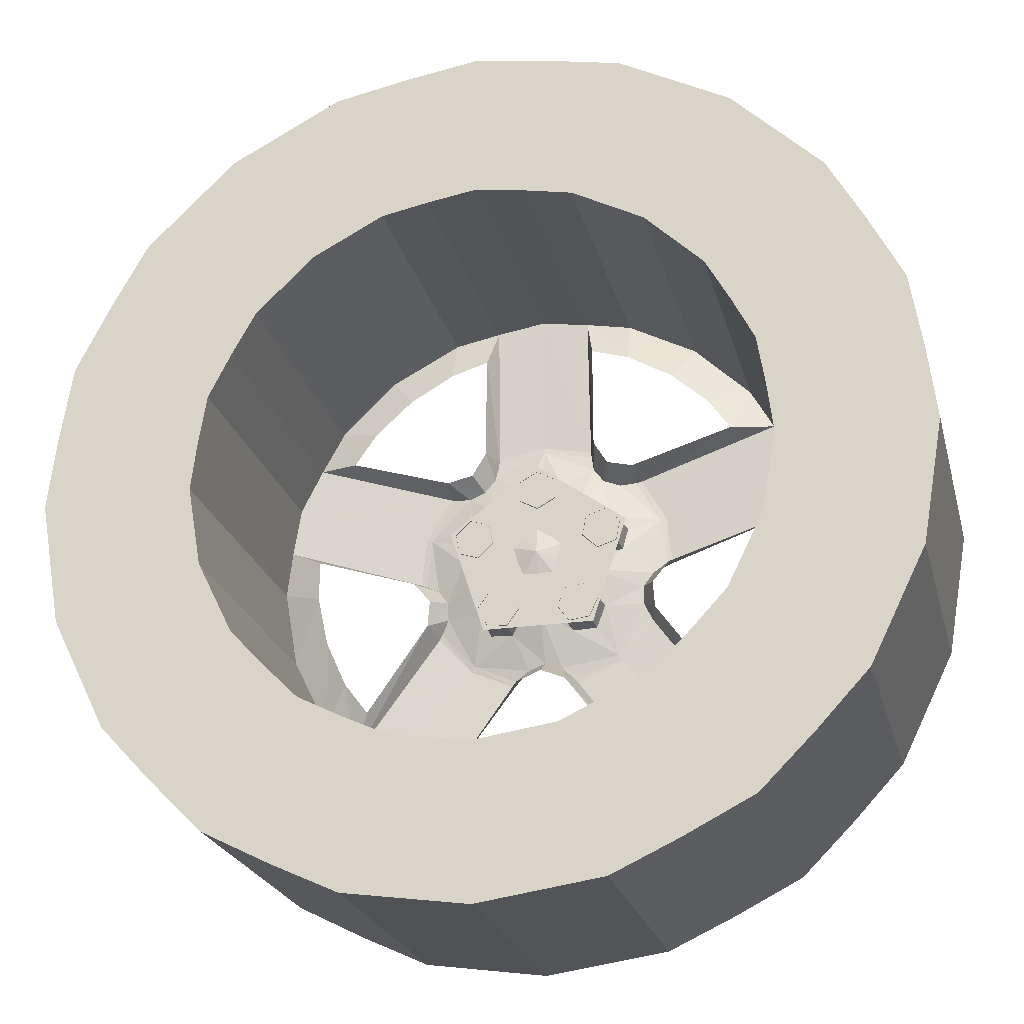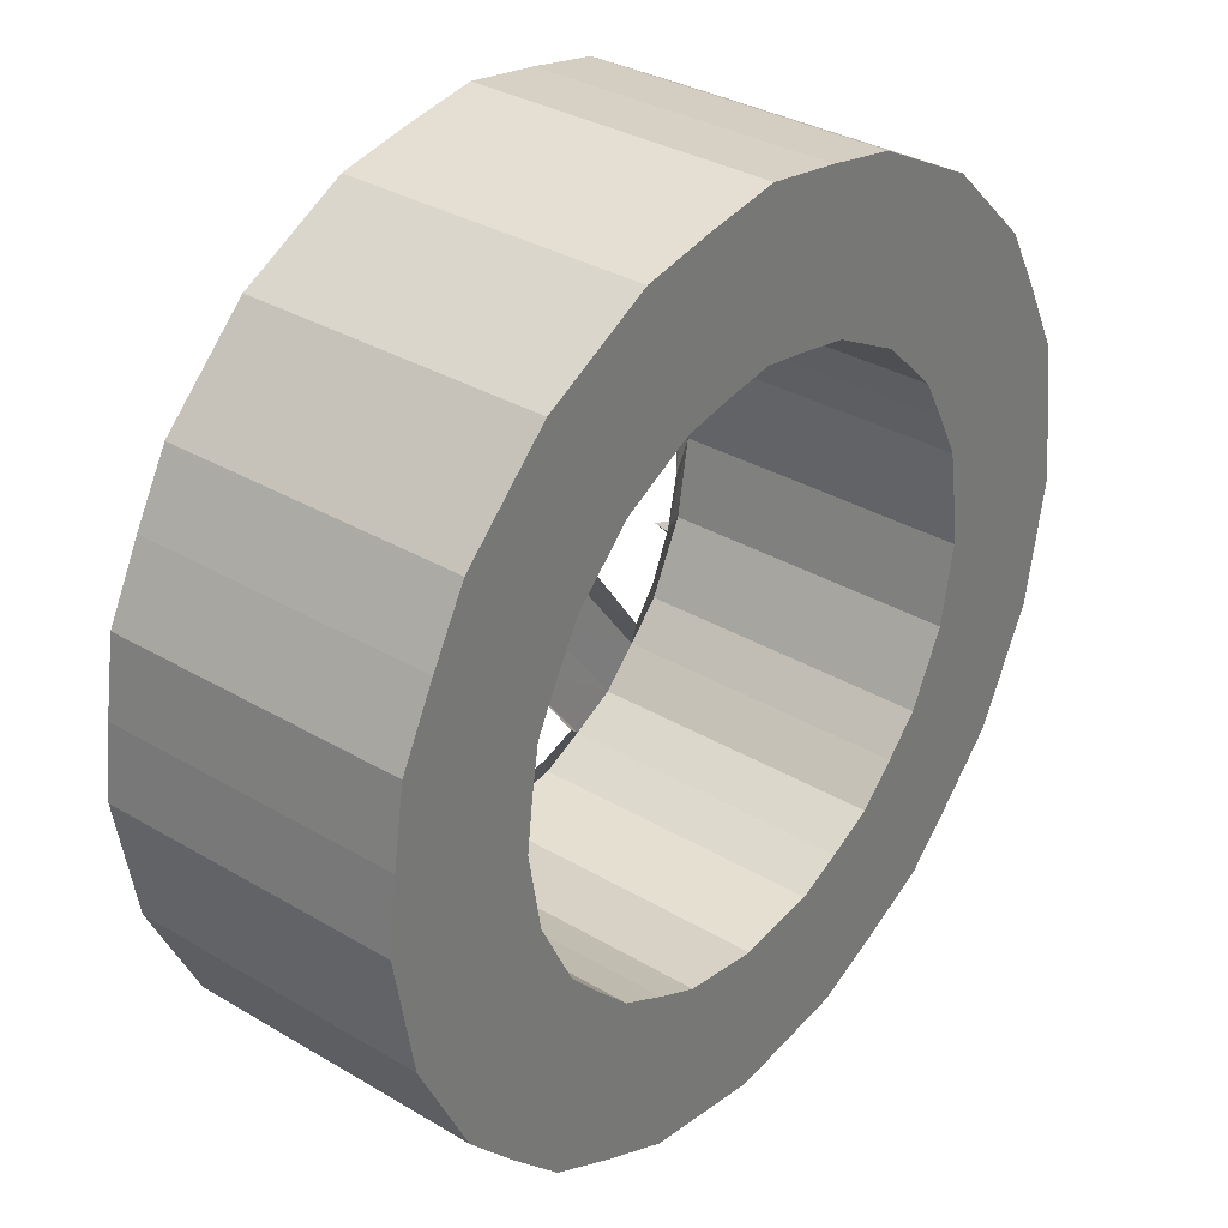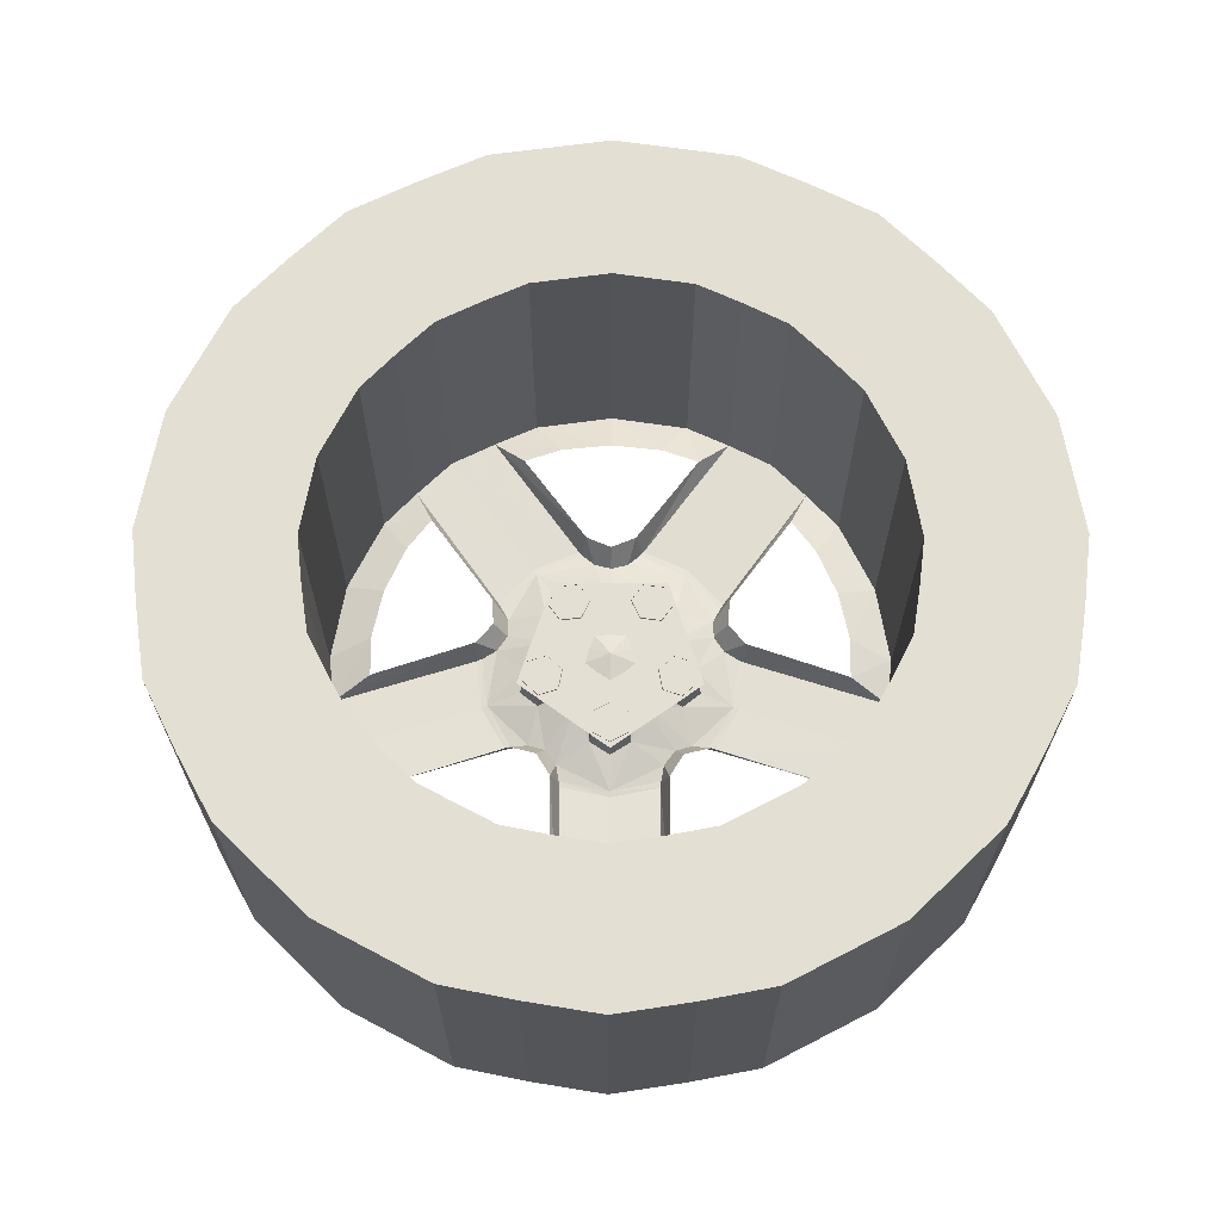
<metadata>
{"format":"obj","ext":"obj","renderer":"f3d","projection":"perspective","resolution":1024,"background":"white","views":[{"elev":-23.2,"azim":13.8,"up":"+Y"},{"elev":33.1,"azim":-50.7,"up":"+Y"},{"elev":66.4,"azim":-35.7,"up":"+Z"}]}
</metadata>
<code>
v -0.215 -0.02922 -0.1778
v -0.1934 -0.1505 -0.1778
v -0.1855 -0.1465 -0.1779
v -0.1855 -0.1465 -0.1261
v -0.1933 -0.1505 -0.1261
v -0.2091 -0.1291 -0.1789
v -0.2008 -0.1254 -0.1789
v -0.1793 -0.1402 -0.1779
v -0.1947 -0.1187 -0.1789
v -0.1824 -0.1333 -0.1744
v -0.1937 -0.1175 -0.174
v -0.1953 -0.1177 -0.1788
v -0.2015 -0.1245 -0.1788
v -0.2098 -0.1283 -0.1788
v -0.2105 -0.1297 -0.174
v -0.199 -0.1453 -0.1744
v -0.2058 -0.1477 -0.1744
v -0.201 -0.154 -0.1778
v -0.215 -0.1486 -0.1744
v -0.215 -0.156 -0.1778
v -0.2242 -0.1477 -0.1744
v -0.229 -0.154 -0.1778
v -0.231 -0.1453 -0.1744
v -0.2366 -0.1505 -0.1778
v -0.2209 -0.1291 -0.1789
v -0.2195 -0.1297 -0.1739
v -0.2202 -0.1283 -0.1788
v -0.2285 -0.1245 -0.1787
v -0.2292 -0.1254 -0.1789
v -0.2347 -0.1177 -0.1788
v -0.2352 -0.1187 -0.1789
v -0.2362 -0.1175 -0.1739
v -0.2507 -0.1402 -0.1778
v -0.2476 -0.1333 -0.1744
v -0.2519 -0.1275 -0.1744
v -0.2565 -0.134 -0.1778
v -0.2556 -0.1191 -0.1744
v -0.2627 -0.1214 -0.1778
v -0.2576 -0.11 -0.1743
v -0.2651 -0.1075 -0.1778
v -0.2574 -0.1029 -0.1743
v -0.2641 -0.0991 -0.1778
v -0.2389 -0.1074 -0.1788
v -0.239 -0.109 -0.1739
v -0.2379 -0.1079 -0.1788
v -0.2369 -0.09877 -0.1787
v -0.2379 -0.09844 -0.1789
v -0.2323 -0.09082 -0.1788
v -0.2334 -0.09058 -0.1789
v -0.2326 -0.08926 -0.1739
v -0.2587 -0.08252 -0.1778
v -0.2511 -0.08336 -0.1744
v -0.247 -0.07751 -0.1744
v -0.2546 -0.07514 -0.1778
v -0.2401 -0.07131 -0.1744
v -0.2445 -0.06531 -0.1778
v -0.2321 -0.06669 -0.1744
v -0.232 -0.05873 -0.1778
v -0.2253 -0.0646 -0.1744
v -0.2237 -0.05711 -0.1778
v -0.2239 -0.08364 -0.1789
v -0.2254 -0.08401 -0.1739
v -0.224 -0.08476 -0.1788
v -0.215 -0.08287 -0.1787
v -0.215 -0.08178 -0.1789
v -0.206 -0.08476 -0.1788
v -0.2061 -0.08364 -0.1789
v -0.2046 -0.08401 -0.174
v -0.2063 -0.05711 -0.1778
v -0.2047 -0.0646 -0.1744
v -0.1979 -0.06669 -0.1744
v -0.198 -0.05873 -0.1778
v -0.1899 -0.07131 -0.1744
v -0.1855 -0.06531 -0.1779
v -0.183 -0.07751 -0.1744
v -0.1754 -0.07514 -0.1779
v -0.1789 -0.08336 -0.1744
v -0.1713 -0.08252 -0.1779
v -0.1966 -0.09058 -0.1789
v -0.1974 -0.08926 -0.174
v -0.1977 -0.09082 -0.1788
v -0.1931 -0.09877 -0.1788
v -0.1921 -0.09844 -0.1789
v -0.1921 -0.1079 -0.1788
v -0.1911 -0.1074 -0.1789
v -0.191 -0.109 -0.174
v -0.1659 -0.0991 -0.1779
v -0.1726 -0.1029 -0.1744
v -0.1724 -0.11 -0.1744
v -0.1649 -0.1075 -0.1779
v -0.1743 -0.1191 -0.1744
v -0.1673 -0.1214 -0.1779
v -0.1781 -0.1275 -0.1744
v -0.1735 -0.134 -0.1779
v -0.1735 -0.134 -0.1261
v -0.1792 -0.1402 -0.1261
v -0.1699 -0.1679 -0.1779
v -0.1819 -0.174 -0.1779
v -0.1935 -0.1794 -0.1778
v -0.215 -0.1825 -0.1778
v -0.2365 -0.1794 -0.1778
v -0.2445 -0.1465 -0.1778
v -0.2481 -0.174 -0.1778
v -0.2601 -0.1679 -0.1778
v -0.2696 -0.1584 -0.1778
v -0.26 -0.04391 -0.1778
v -0.2756 -0.05905 -0.1778
v -0.2783 -0.149 -0.1778
v -0.2818 -0.07021 -0.1778
v -0.2879 -0.1296 -0.1778
v -0.2879 -0.0822 -0.1778
v -0.29 -0.09548 -0.1778
v -0.2915 -0.1082 -0.1778
v -0.29 -0.09548 -0.126
v -0.2915 -0.1082 -0.126
v -0.2879 -0.0822 -0.126
v -0.2818 -0.07021 -0.126
v -0.2756 -0.05905 -0.126
v -0.26 -0.04391 -0.126
v -0.2408 -0.03379 -0.1778
v -0.2408 -0.03379 -0.126
v -0.2627 -0.09038 -0.1778
v -0.2651 -0.1075 -0.126
v -0.264 -0.0991 -0.126
v -0.2627 -0.1214 -0.126
v -0.2564 -0.134 -0.126
v -0.2507 -0.1402 -0.126
v -0.2444 -0.1465 -0.126
v -0.2366 -0.1505 -0.126
v -0.2289 -0.154 -0.126
v -0.215 -0.156 -0.126
v -0.201 -0.154 -0.1261
v -0.1935 -0.1794 -0.1261
v -0.215 -0.1825 -0.126
v -0.2365 -0.1794 -0.126
v -0.248 -0.174 -0.126
v -0.26 -0.1679 -0.126
v -0.2695 -0.1584 -0.126
v -0.2782 -0.149 -0.126
v -0.2878 -0.1296 -0.126
v -0.2627 -0.09038 -0.126
v -0.2587 -0.08252 -0.126
v -0.2545 -0.07514 -0.126
v -0.2444 -0.06531 -0.126
v -0.232 -0.05873 -0.126
v -0.2282 -0.03133 -0.126
v -0.2283 -0.03133 -0.1778
v -0.2237 -0.05711 -0.126
v -0.215 -0.05572 -0.1778
v -0.215 -0.05572 -0.126
v -0.2062 -0.05711 -0.126
v -0.2017 -0.03133 -0.1778
v -0.2017 -0.03133 -0.1261
v -0.215 -0.02922 -0.126
v -0.1892 -0.03379 -0.1779
v -0.1891 -0.03379 -0.1261
v -0.1979 -0.05873 -0.1261
v -0.1855 -0.06531 -0.1261
v -0.1699 -0.04391 -0.1261
v -0.17 -0.04391 -0.1779
v -0.1754 -0.07514 -0.1261
v -0.1713 -0.08252 -0.1261
v -0.1673 -0.09038 -0.1261
v -0.1544 -0.05905 -0.1261
v -0.1544 -0.05905 -0.1779
v -0.1673 -0.09038 -0.1779
v -0.1659 -0.0991 -0.1261
v -0.1649 -0.1075 -0.1261
v -0.1604 -0.1584 -0.1261
v -0.1517 -0.149 -0.1261
v -0.1482 -0.07021 -0.1261
v -0.1482 -0.07021 -0.1779
v -0.1517 -0.149 -0.1779
v -0.1604 -0.1584 -0.1779
v -0.1673 -0.1214 -0.1261
v -0.1699 -0.1679 -0.1261
v -0.1819 -0.174 -0.1261
v -0.1421 -0.1296 -0.1779
v -0.1421 -0.1296 -0.1261
v -0.1421 -0.0822 -0.1779
v -0.1384 -0.1082 -0.1779
v -0.1384 -0.1082 -0.1261
v -0.142 -0.0822 -0.1261
v -0.14 -0.09548 -0.1779
v -0.1399 -0.09548 -0.1261
v -0.1947 -0.1093 -0.1783
v -0.1999 -0.1049 -0.1762
v -0.199 -0.1007 -0.177
v -0.2021 -0.09782 -0.1762
v -0.2005 -0.0912 -0.1783
v -0.2036 -0.09017 -0.1779
v -0.2021 -0.08813 -0.174
v -0.2055 -0.08759 -0.1783
v -0.2113 -0.09117 -0.1762
v -0.215 -0.08904 -0.1769
v -0.2187 -0.09117 -0.1762
v -0.2245 -0.08759 -0.1783
v -0.2279 -0.08813 -0.174
v -0.2264 -0.09017 -0.1779
v -0.2295 -0.0912 -0.1783
v -0.2278 -0.09782 -0.1762
v -0.231 -0.1007 -0.1769
v -0.2301 -0.1049 -0.1762
v -0.2353 -0.1093 -0.1783
v -0.2359 -0.1127 -0.174
v -0.2335 -0.1119 -0.1779
v -0.2334 -0.1151 -0.1783
v -0.2266 -0.1156 -0.1762
v -0.2249 -0.1195 -0.1769
v -0.2207 -0.12 -0.1762
v -0.2181 -0.1263 -0.1783
v -0.215 -0.1278 -0.174
v -0.215 -0.1253 -0.1779
v -0.2119 -0.1263 -0.1783
v -0.2093 -0.12 -0.1762
v -0.2051 -0.1195 -0.177
v -0.2034 -0.1156 -0.1762
v -0.1966 -0.1151 -0.1783
v -0.1941 -0.1127 -0.174
v -0.1965 -0.1119 -0.1779
v -0.2048 -0.1092 -0.1741
v -0.2059 -0.1122 -0.1743
v -0.2101 -0.1126 -0.173
v -0.215 -0.1059 -0.171
v -0.2071 -0.1033 -0.173
v -0.2039 -0.1062 -0.1743
v -0.2003 -0.1046 -0.172
v -0.2037 -0.1057 -0.172
v -0.2065 -0.1031 -0.172
v -0.2058 -0.09941 -0.172
v -0.2062 -0.09914 -0.1743
v -0.2023 -0.09828 -0.172
v -0.1996 -0.1009 -0.172
v -0.2087 -0.09722 -0.1741
v -0.2113 -0.09544 -0.1743
v -0.2117 -0.09148 -0.172
v -0.2117 -0.09513 -0.172
v -0.215 -0.09758 -0.173
v -0.215 -0.09695 -0.1719
v -0.2183 -0.09513 -0.1719
v -0.2187 -0.09544 -0.1743
v -0.2183 -0.09148 -0.1719
v -0.215 -0.08966 -0.1719
v -0.2213 -0.09722 -0.1741
v -0.2238 -0.09914 -0.1743
v -0.2277 -0.09828 -0.1719
v -0.2242 -0.09941 -0.1719
v -0.2229 -0.1033 -0.173
v -0.2235 -0.1031 -0.1719
v -0.2262 -0.1057 -0.1719
v -0.2261 -0.1062 -0.1743
v -0.2297 -0.1046 -0.1719
v -0.2304 -0.1009 -0.1719
v -0.2252 -0.1092 -0.1741
v -0.2241 -0.1122 -0.1743
v -0.2261 -0.1156 -0.1719
v -0.224 -0.1126 -0.1719
v -0.2199 -0.1126 -0.173
v -0.2202 -0.1131 -0.1719
v -0.2186 -0.1165 -0.1719
v -0.2181 -0.1165 -0.1743
v -0.2208 -0.1195 -0.1719
v -0.2245 -0.119 -0.1719
v -0.215 -0.1166 -0.1741
v -0.2118 -0.1165 -0.1743
v -0.2092 -0.1195 -0.172
v -0.2114 -0.1165 -0.172
v -0.2097 -0.1131 -0.172
v -0.206 -0.1126 -0.172
v -0.2038 -0.1156 -0.172
v -0.2055 -0.119 -0.172
v -0.2048 -0.1199 -0.1722
v -0.1985 -0.1005 -0.1722
v -0.215 -0.08851 -0.1721
v -0.2315 -0.1005 -0.1721
v -0.2252 -0.1199 -0.1721
v -0.2203 -0.1006 -0.1732
v -0.2225 -0.1059 -0.1732
v -0.2097 -0.1006 -0.1732
v -0.2075 -0.1059 -0.1732
v -0.2203 -0.1112 -0.1732
v -0.2097 -0.1112 -0.1732
v -0.215 -0.1134 -0.1732
v -0.215 -0.0984 -0.1732
v -0.1729 -0.1206 -0.1754
v -0.1726 -0.1203 -0.1785
v -0.1715 -0.1193 -0.1758
v -0.1717 -0.122 -0.1761
v -0.1704 -0.1208 -0.1765
f 3 4 2
f 2 4 5
f 3 6 2
f 6 3 7
f 8 7 3
f 7 8 9
f 10 9 8
f 11 9 10
f 12 9 11
f 13 9 12
f 9 13 7
f 14 7 13
f 7 14 6
f 15 6 14
f 15 2 6
f 15 16 2
f 17 2 16
f 2 17 18
f 19 18 17
f 18 19 20
f 21 20 19
f 20 21 22
f 23 22 21
f 22 23 24
f 23 25 24
f 26 25 23
f 27 25 26
f 28 25 27
f 25 28 29
f 30 29 28
f 29 30 31
f 32 31 30
f 32 33 31
f 32 34 33
f 35 33 34
f 33 35 36
f 37 36 35
f 36 37 38
f 39 38 37
f 38 39 40
f 41 40 39
f 40 41 42
f 41 43 42
f 44 43 41
f 45 43 44
f 46 43 45
f 43 46 47
f 48 47 46
f 47 48 49
f 50 49 48
f 50 51 49
f 50 52 51
f 53 51 52
f 51 53 54
f 55 54 53
f 54 55 56
f 57 56 55
f 56 57 58
f 59 58 57
f 58 59 60
f 59 61 60
f 62 61 59
f 63 61 62
f 64 61 63
f 61 64 65
f 66 65 64
f 65 66 67
f 68 67 66
f 68 69 67
f 68 70 69
f 71 69 70
f 69 71 72
f 73 72 71
f 72 73 74
f 75 74 73
f 74 75 76
f 77 76 75
f 76 77 78
f 77 79 78
f 80 79 77
f 81 79 80
f 82 79 81
f 79 82 83
f 84 83 82
f 83 84 85
f 86 85 84
f 86 87 85
f 86 88 87
f 89 87 88
f 87 89 90
f 91 90 89
f 90 91 92
f 93 92 91
f 92 93 94
f 10 94 93
f 94 10 8
f 94 96 8
f 94 95 96
f 8 97 94
f 8 98 97
f 3 98 8
f 2 98 3
f 2 99 98
f 18 99 2
f 20 99 18
f 20 100 99
f 22 100 20
f 22 101 100
f 24 101 22
f 102 101 24
f 102 103 101
f 33 103 102
f 36 103 33
f 36 104 103
f 38 104 36
f 40 104 38
f 104 40 105
f 106 105 40
f 107 105 106
f 107 108 105
f 109 108 107
f 109 110 108
f 111 110 109
f 112 110 111
f 110 112 113
f 112 115 113
f 112 114 115
f 111 116 112
f 112 116 114
f 109 116 111
f 109 117 116
f 107 117 109
f 107 118 117
f 106 119 107
f 107 119 118
f 120 121 106
f 106 121 119
f 106 51 120
f 106 122 51
f 106 42 122
f 106 40 42
f 40 123 42
f 42 123 124
f 38 125 123
f 40 38 123
f 36 126 38
f 38 126 125
f 33 127 126
f 36 33 126
f 102 128 33
f 33 128 127
f 102 31 33
f 31 102 29
f 24 29 102
f 29 24 25
f 24 129 128
f 102 24 128
f 22 130 129
f 24 22 129
f 20 131 22
f 22 131 130
f 18 132 131
f 20 18 131
f 2 5 132
f 18 2 132
f 133 132 5
f 133 131 132
f 134 131 133
f 134 130 131
f 135 130 134
f 135 129 130
f 135 128 129
f 136 128 135
f 136 127 128
f 136 126 127
f 137 126 136
f 137 125 126
f 137 123 125
f 123 137 138
f 105 137 104
f 105 138 137
f 108 139 105
f 105 139 138
f 110 139 108
f 110 140 139
f 113 115 110
f 110 115 140
f 114 140 115
f 140 114 116
f 140 116 117
f 140 117 139
f 139 117 118
f 139 118 138
f 138 118 119
f 138 119 123
f 123 119 124
f 124 119 141
f 141 119 142
f 142 119 121
f 142 121 143
f 143 121 144
f 144 121 145
f 145 121 146
f 147 146 121
f 120 147 121
f 120 58 147
f 120 56 58
f 120 54 56
f 120 51 54
f 51 142 143
f 54 51 143
f 122 141 142
f 51 122 142
f 122 49 51
f 49 122 47
f 42 47 122
f 47 42 43
f 42 124 122
f 122 124 141
f 54 144 56
f 54 143 144
f 56 144 58
f 58 144 145
f 58 145 60
f 60 145 148
f 147 58 60
f 147 60 1
f 1 60 149
f 60 150 149
f 60 148 150
f 60 65 149
f 65 60 61
f 67 149 65
f 149 67 69
f 149 151 69
f 149 150 151
f 152 149 69
f 1 149 152
f 152 153 1
f 1 153 154
f 155 156 152
f 152 156 153
f 152 72 155
f 152 69 72
f 69 151 72
f 72 151 157
f 151 153 157
f 150 153 151
f 150 154 153
f 148 154 150
f 148 146 154
f 145 146 148
f 1 154 146
f 147 1 146
f 157 153 156
f 157 156 158
f 158 156 159
f 160 159 156
f 155 160 156
f 155 74 160
f 155 72 74
f 72 158 74
f 72 157 158
f 74 158 76
f 76 158 161
f 160 74 76
f 160 76 78
f 76 161 78
f 78 161 162
f 161 159 162
f 158 159 161
f 162 159 163
f 163 159 164
f 165 164 160
f 160 164 159
f 160 166 165
f 160 78 166
f 78 163 166
f 78 162 163
f 78 83 166
f 83 78 79
f 85 166 83
f 166 85 87
f 166 163 87
f 87 163 167
f 165 166 87
f 165 87 90
f 87 168 90
f 87 167 168
f 167 164 168
f 163 164 167
f 168 164 169
f 169 164 170
f 170 164 171
f 172 171 164
f 165 172 164
f 165 173 172
f 165 174 173
f 165 90 174
f 92 174 90
f 92 97 174
f 94 97 92
f 92 175 94
f 94 175 95
f 90 168 92
f 92 168 175
f 169 175 168
f 176 175 169
f 176 95 175
f 176 96 95
f 177 96 176
f 177 4 96
f 177 5 4
f 133 5 177
f 99 177 98
f 99 133 177
f 100 133 99
f 100 134 133
f 101 134 100
f 101 135 134
f 103 136 101
f 101 136 135
f 104 136 103
f 104 137 136
f 98 177 97
f 97 177 176
f 97 176 169
f 174 97 169
f 174 169 173
f 173 169 170
f 173 170 179
f 178 173 179
f 172 173 178
f 172 178 180
f 180 178 181
f 178 179 181
f 181 179 182
f 179 183 182
f 179 171 183
f 170 171 179
f 180 183 171
f 172 180 171
f 184 185 180
f 180 185 183
f 180 181 184
f 181 182 185
f 184 181 185
f 182 183 185
f 8 4 3
f 8 96 4
f 86 84 186
f 82 186 84
f 82 187 186
f 82 188 187
f 82 189 188
f 82 190 189
f 82 81 190
f 81 80 190
f 80 191 190
f 191 80 192
f 192 193 191
f 193 192 68
f 68 66 193
f 64 193 66
f 64 194 193
f 64 195 194
f 64 196 195
f 64 197 196
f 64 63 197
f 63 62 197
f 198 197 62
f 197 198 199
f 50 199 198
f 199 50 200
f 50 48 200
f 46 200 48
f 46 201 200
f 46 202 201
f 46 203 202
f 46 204 203
f 46 45 204
f 45 44 204
f 205 204 44
f 204 205 206
f 32 206 205
f 206 32 207
f 32 30 207
f 28 207 30
f 28 208 207
f 28 209 208
f 28 210 209
f 28 211 210
f 28 27 211
f 27 26 211
f 212 211 26
f 211 212 213
f 15 213 212
f 213 15 214
f 15 14 214
f 13 214 14
f 13 215 214
f 13 216 215
f 13 217 216
f 13 218 217
f 13 12 218
f 12 11 218
f 219 218 11
f 218 219 220
f 86 220 219
f 220 86 186
f 221 220 186
f 217 220 221
f 217 218 220
f 217 221 222
f 221 223 222
f 223 221 224
f 221 225 224
f 225 221 226
f 221 187 226
f 221 186 187
f 227 226 187
f 226 227 228
f 228 225 226
f 225 228 229
f 230 225 229
f 225 230 231
f 232 231 230
f 231 232 189
f 233 189 232
f 189 233 188
f 233 187 188
f 187 233 227
f 189 234 231
f 189 191 234
f 189 190 191
f 234 191 193
f 234 193 194
f 234 194 235
f 236 235 194
f 235 236 237
f 237 238 235
f 238 237 239
f 240 238 239
f 238 240 241
f 242 241 240
f 241 242 196
f 243 196 242
f 196 243 195
f 243 194 195
f 194 243 236
f 196 244 241
f 196 199 244
f 196 197 199
f 244 199 200
f 244 200 201
f 244 201 245
f 246 245 201
f 245 246 247
f 247 248 245
f 248 247 249
f 250 248 249
f 248 250 251
f 252 251 250
f 251 252 203
f 253 203 252
f 203 253 202
f 253 201 202
f 201 253 246
f 203 254 251
f 203 206 254
f 203 204 206
f 254 206 207
f 254 207 208
f 254 208 255
f 256 255 208
f 255 256 257
f 257 258 255
f 258 257 259
f 260 258 259
f 258 260 261
f 262 261 260
f 261 262 210
f 263 210 262
f 210 263 209
f 263 208 209
f 208 263 256
f 210 264 261
f 210 213 264
f 210 211 213
f 264 213 214
f 264 214 215
f 264 215 265
f 266 265 215
f 265 266 267
f 267 223 265
f 223 267 268
f 269 223 268
f 223 269 222
f 270 222 269
f 222 270 217
f 271 217 270
f 217 271 216
f 271 215 216
f 215 271 266
f 223 264 265
f 264 223 224
f 258 264 224
f 264 258 261
f 254 258 224
f 258 254 255
f 248 254 224
f 254 248 251
f 244 248 224
f 248 244 245
f 238 244 224
f 244 238 241
f 234 238 224
f 238 234 235
f 225 234 224
f 234 225 231
f 272 273 274
f 272 274 275
f 272 275 276
f 277 278 279
f 279 278 280
f 280 278 281
f 280 281 282
f 282 281 283
f 277 279 284
f 285 286 287
f 286 285 288
f 289 286 288
f 287 286 289

</code>
